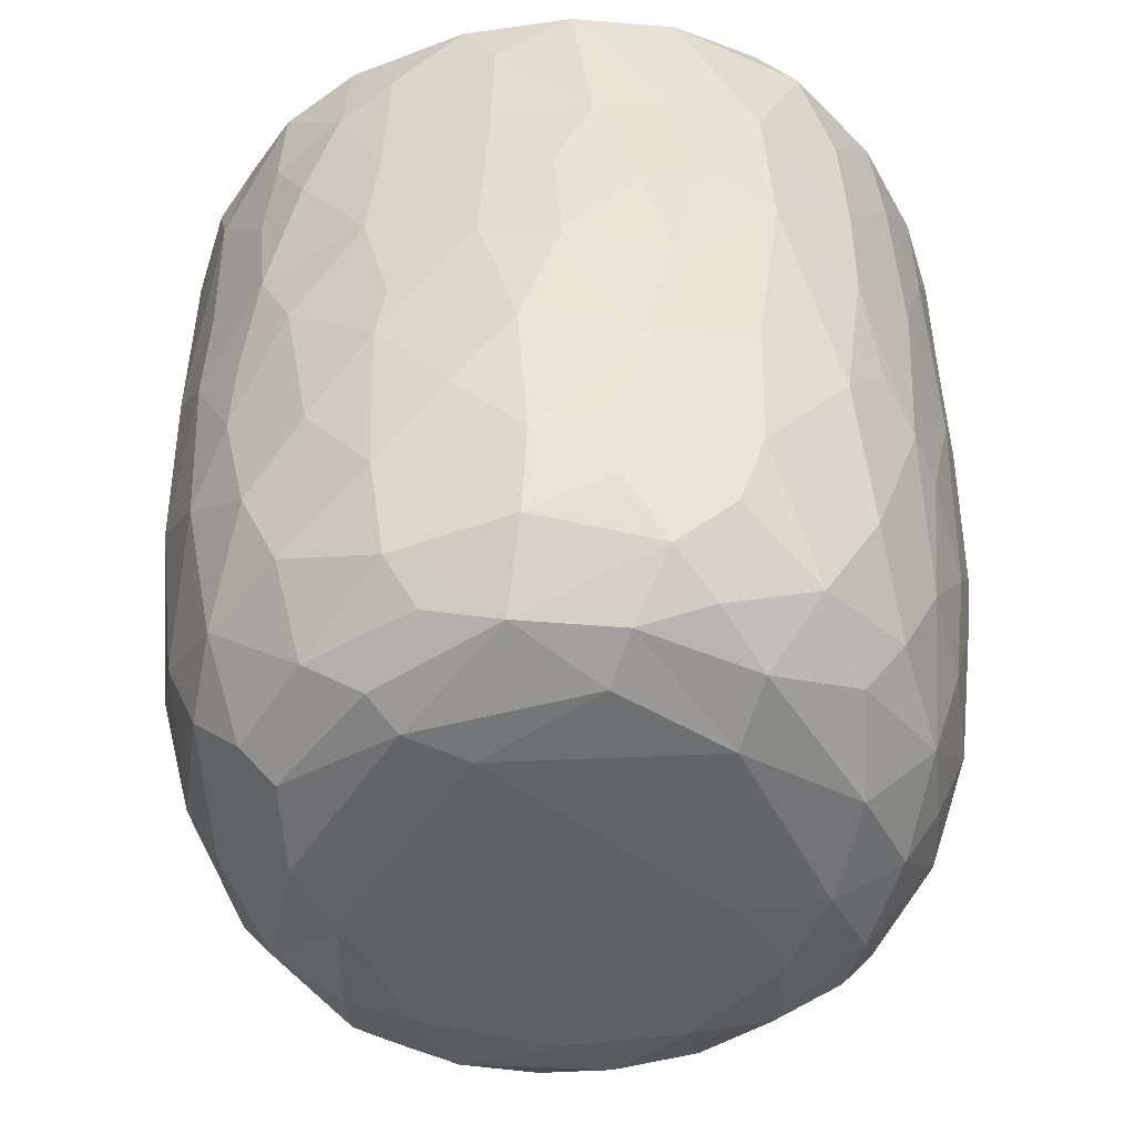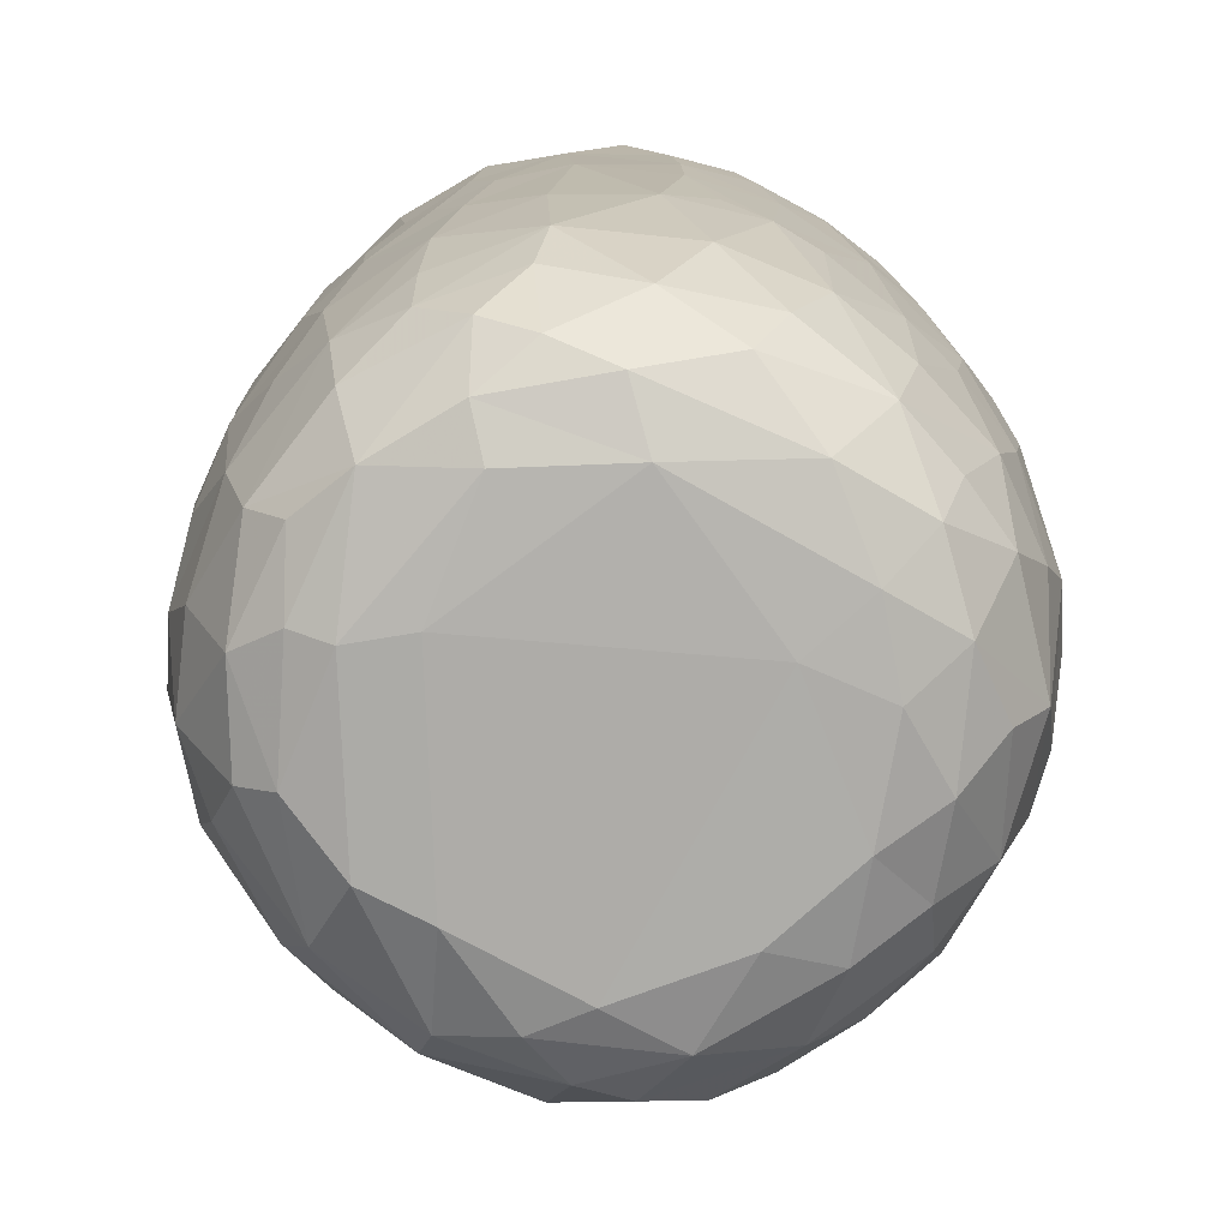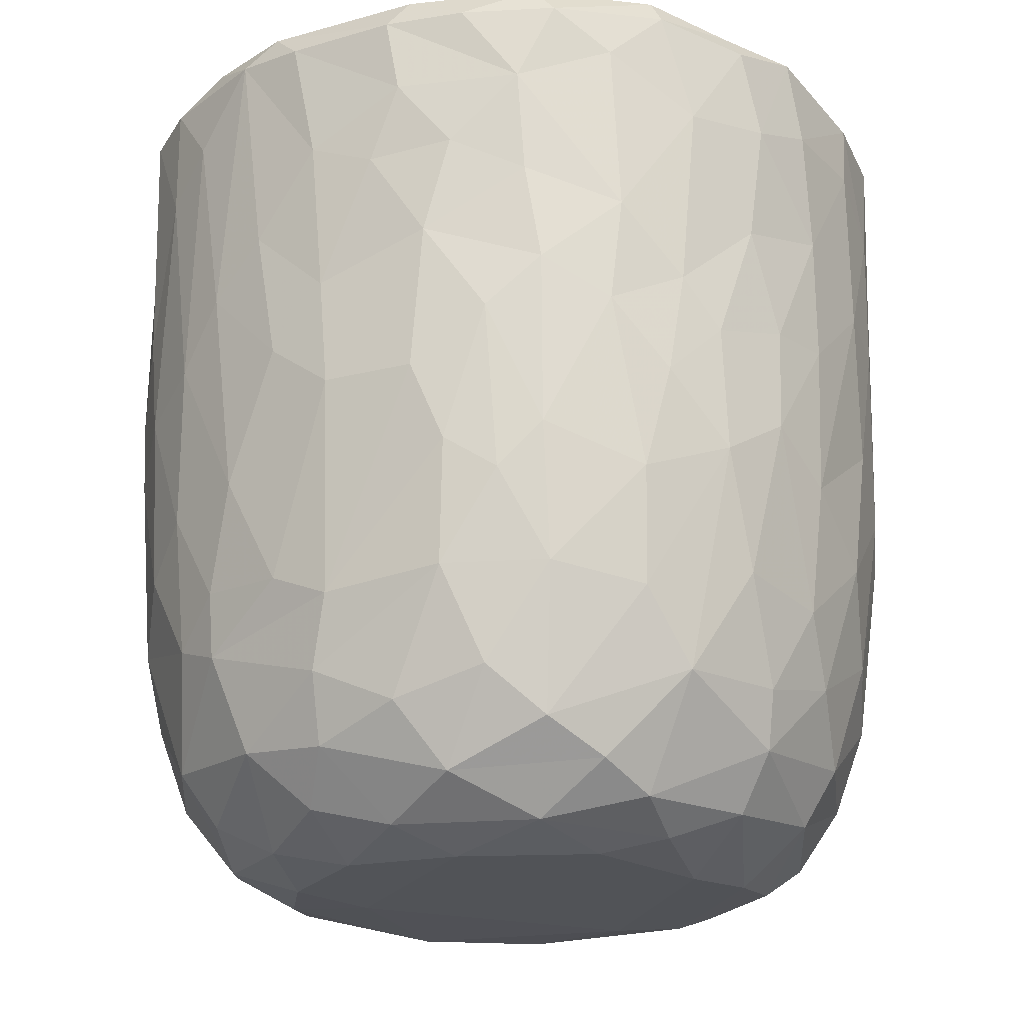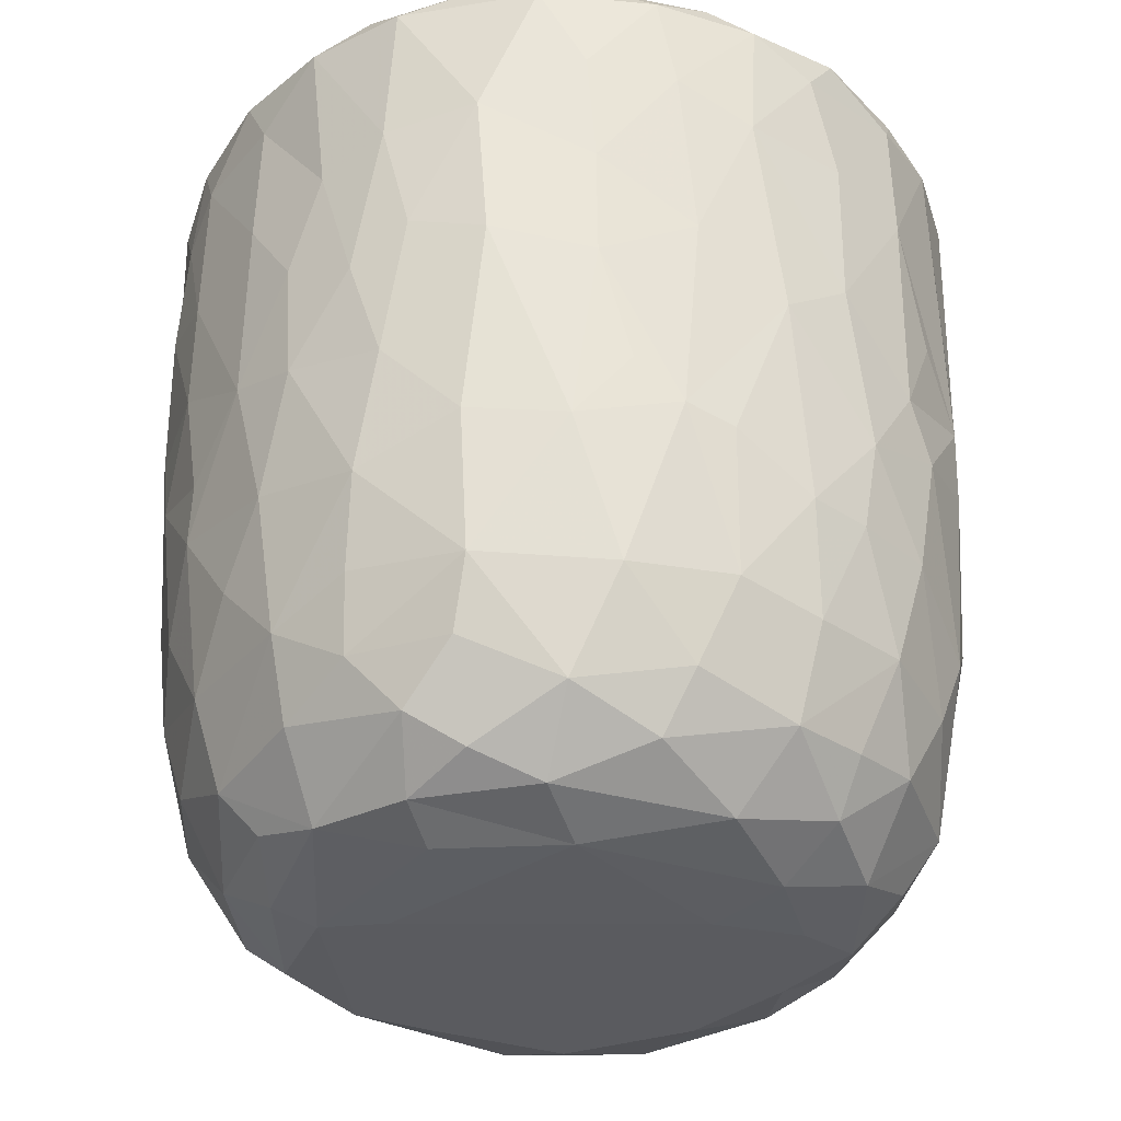
<metadata>
{"format":"obj","ext":"obj","renderer":"f3d","projection":"perspective","resolution":1024,"background":"white","views":[{"elev":-50.6,"azim":-163.9,"up":"+Y"},{"elev":-78.0,"azim":-129.7,"up":"+Y"},{"elev":-21.2,"azim":32.0,"up":"+Y"},{"elev":-34.2,"azim":-125.4,"up":"+Y"}]}
</metadata>
<code>
v 0.1355 -0.05953 -0.8956
v 0.1606 -0.1935 -0.8882
v -0.06467 0.07876 -0.9112
v 0.2024 0.218 -0.8981
v 0.173 0.4605 -0.9102
v -0.08529 0.5112 -0.9167
v -0.2265 0.3128 -0.8942
v 0.1655 0.8132 -0.9075
v -0.08748 0.8186 -0.9091
v -0.311 0.5312 -0.8701
v 0.3003 0.738 -0.8808
v -0.009159 0.951 -0.9136
v -0.2683 0.9319 -0.8901
v -0.004582 -0.4067 -0.8729
v 0.1634 -0.5707 -0.8346
v -0.162 -0.5756 -0.8382
v -0.1502 -0.247 -0.8846
v -0.4074 -0.2981 -0.8103
v -0.2441 0.02899 -0.8853
v 0.3833 0.0274 -0.8406
v -0.4026 0.2295 -0.8402
v 0.3818 0.5149 -0.8596
v 0.2834 0.9779 -0.8673
v -0.05583 0.9945 -0.8784
v -0.361 -0.5128 -0.7883
v 0.3194 -0.353 -0.8316
v -0.4723 -0.02036 -0.7985
v 0.4722 0.2304 -0.8122
v 0.5069 0.4961 -0.7905
v -0.4743 0.5762 -0.8155
v 0.4813 0.7235 -0.8036
v -0.4969 0.9227 -0.8067
v 0.4679 0.9294 -0.8139
v -0.3834 0.9919 -0.8082
v 0.3697 0.994 -0.8071
v -0.1325 -0.7627 -0.7783
v 0.1498 -0.7839 -0.7683
v -0.326 -0.6862 -0.7605
v 0.4769 -0.4713 -0.7473
v 0.5378 -0.1942 -0.7468
v -0.6153 -0.2105 -0.6854
v 0.5202 -0.001199 -0.7691
v -0.5303 0.3021 -0.7772
v 0.6661 0.7417 -0.6728
v 0.3906 -0.6775 -0.7346
v -0.5966 -0.5389 -0.6525
v 0.6512 0.3524 -0.6779
v -0.6578 0.5967 -0.6895
v 0.6256 0.9952 -0.6661
v -0.1475 0.9782 -0.6791
v -0.298 -0.942 -0.5852
v -0.4029 -0.8165 -0.6681
v -0.07131 -0.9314 -0.6635
v 0.09665 -0.8847 -0.6964
v 0.3619 -0.8852 -0.6276
v -0.5339 -0.6951 -0.6376
v 0.5809 -0.6966 -0.6075
v 0.6444 -0.3256 -0.6461
v 0.6625 0.09141 -0.6675
v -0.6716 0.2451 -0.669
v -0.7429 0.9192 -0.5895
v -0.655 0.997 -0.6353
v 0.4358 0.9892 -0.5436
v 0.7226 0.9412 -0.5984
v 0.2401 -0.9544 -0.5773
v -0.464 -0.8891 -0.554
v -0.7608 -0.236 -0.5132
v 0.7901 0.2877 -0.5074
v -0.7678 0.9837 -0.2579
v 0.2672 0.977 -0.5481
v 0.1971 -0.9917 -0.4875
v 0.5494 -0.895 -0.462
v 0.7895 -0.148 -0.4747
v -0.8063 0.1823 -0.4756
v -0.8014 0.7182 -0.4986
v 0.3626 1.003 -0.3615
v -0.2233 -0.9878 -0.4842
v -0.6552 -0.7905 -0.4474
v 0.7452 -0.5783 -0.4386
v -0.8103 0.4429 -0.4816
v 0.8129 0.5937 -0.4696
v -0.7648 0.9903 -0.4638
v 0.4882 -0.9588 -0.3955
v -0.5166 -0.9439 -0.3994
v 0.6672 -0.7672 -0.4403
v -0.8247 -0.0848 -0.402
v 0.8488 0.9403 -0.4096
v -0.7716 -0.558 -0.3952
v 0.07635 -1.002 -0.3855
v -0.4232 -0.9967 -0.2635
v -0.8624 -0.1785 -0.2995
v 0.835 -0.06763 -0.3855
v 0.8773 0.3582 -0.3068
v -0.8613 0.9302 -0.3466
v 0.8091 0.9924 -0.3577
v 0.713 -0.868 -0.1554
v 0.8338 -0.4706 -0.2623
v 0.5334 -0.9842 -0.1853
v -0.6829 -0.8686 -0.2419
v -0.7708 -0.7369 -0.217
v -0.8872 0.2908 -0.2694
v 0.8824 0.6735 -0.305
v -0.8799 0.7026 -0.3074
v 0.5799 1 -0.07124
v 0.7839 -0.7365 -0.184
v -0.8432 -0.5398 -0.1573
v 0.8893 -0.2711 -0.1316
v 0.8904 0.04509 -0.2021
v 0.905 0.9344 -0.1594
v 0.07324 1.011 0.5751
v -0.9126 0.936 -0.1046
v -0.8649 0.9873 -0.2026
v 0.4917 -0.991 -0.01323
v -0.6283 -0.9518 -0.01769
v 0.9167 0.3857 -0.1337
v -0.9163 0.6335 -0.1265
v 0.872 0.985 -0.05875
v -0.8811 -0.2057 -0.1838
v -0.9164 0.157 -0.05271
v 0.9161 0.7743 -0.1227
v -0.3108 -1.001 0.1697
v -0.7774 -0.7912 0.03341
v 0.8417 -0.5873 -0.02759
v -0.888 -0.3071 0.01382
v -0.8741 1.001 0.1216
v 0.4254 -0.989 0.3125
v 0.9 -0.1285 0.07354
v 0.9178 0.4959 0.09255
v 0.5203 1.048 0.0574
v -0.5079 -0.9874 0.2012
v 0.7788 -0.766 0.1546
v 0.8685 -0.4326 0.0801
v 0.9123 0.2138 0.07603
v -0.9131 0.2745 0.1186
v -0.9204 0.8661 0.05249
v 0.4927 1.017 0.2722
v 0.6922 -0.8952 0.1271
v -0.6645 -0.8977 0.2239
v -0.8442 -0.567 0.05254
v 0.8121 -0.636 0.1904
v -0.9131 0.63 0.1246
v -0.9059 0.968 0.133
v 0.9144 0.7784 0.1164
v 0.5681 -0.9582 0.2468
v -0.874 -0.3105 0.1637
v -0.8931 -0.09727 0.1914
v 0.8947 0.9776 0.144
v 0.6852 0.9774 0.1861
v -0.7473 -0.781 0.2203
v -0.8123 -0.5635 0.2868
v 0.8828 -0.025 0.2397
v 0.8302 -0.3945 0.3069
v -0.8662 0.1024 0.3313
v 0.8868 0.2093 0.235
v 0.8842 0.7228 0.286
v 0.8643 0.443 0.3206
v -0.8761 0.5916 0.3313
v -0.8699 0.8925 0.3306
v 0.8148 0.987 0.3205
v -0.8268 -0.3049 0.3624
v 0.8604 0.9257 0.3308
v 0.5086 1.005 0.3676
v -0.3688 -0.9926 0.3716
v 0.6002 -0.8979 0.3919
v -0.7015 -0.7622 0.395
v -0.5377 -0.9358 0.4042
v 0.1477 -0.9922 0.4736
v 0.738 -0.6407 0.4365
v 0.8284 -0.1231 0.3991
v -0.8329 -0.02051 0.4142
v 0.8255 0.1618 0.4191
v -0.819 0.9819 0.3869
v -0.1211 -0.9877 0.514
v -0.8183 0.3248 0.4466
v 0.8052 0.696 0.4841
v 0.3948 -0.9488 0.5178
v -0.7065 -0.5861 0.4988
v 0.6948 -0.4717 0.5567
v -0.7763 0.9261 0.5284
v -0.7206 0.994 0.5492
v 0.3436 0.9841 0.5514
v 0.7275 0.9985 0.5388
v -0.2943 -0.9499 0.5694
v 0.5649 -0.8354 0.5226
v 0.7147 -0.2047 0.5851
v 0.7576 0.03516 0.5426
v -0.7314 0.1997 0.5966
v 0.7794 0.2717 0.5088
v 0.7597 0.9428 0.5465
v -0.6174 0.9991 0.6788
v -0.4529 -0.8708 0.5825
v -0.5169 -0.749 0.642
v -0.6943 -0.4149 0.5799
v 0.4675 0.9803 0.5126
v 0.07937 -0.9441 0.6329
v -0.7127 0.0295 0.6076
v 0.6716 0.1897 0.6534
v 0.6948 0.4294 0.6402
v 0.2653 -0.8609 0.6921
v 0.4942 -0.7602 0.6495
v -0.1043 -0.8967 0.6854
v 0.5431 -0.4327 0.7132
v -0.6395 0.9291 0.7051
v -0.6294 0.365 0.7008
v 0.6799 0.8226 0.655
v 0.3123 0.936 0.6253
v 0.5225 0.9929 0.7458
v -0.231 -0.7667 0.7632
v -0.5732 -0.2819 0.7123
v 0.5512 0.282 0.7587
v 0.5833 0.9251 0.7484
v 0.3944 -0.6517 0.744
v -0.4275 -0.4967 0.7704
v -0.5738 0.1181 0.742
v 0.5463 -0.1168 0.7466
v -0.01661 -0.7851 0.7784
v -0.3028 -0.5413 0.8137
v -0.4368 -0.1782 0.8017
v 0.5189 0.5074 0.7773
v 0.51 0.7464 0.794
v -0.4964 0.6804 0.798
v -0.5035 0.9427 0.7906
v -0.3555 1.001 0.8167
v 0.2468 0.9919 0.8548
v 0.1846 -0.7112 0.7879
v 0.3256 -0.434 0.8217
v 0.4541 -0.2221 0.7905
v 0.003924 -0.6297 0.8392
v -0.2989 -0.3939 0.8353
v 0.3449 -0.147 0.8416
v 0.4382 0.1644 0.817
v -0.411 0.1913 0.833
v 0.3039 0.3678 0.8697
v 0.3617 0.5902 0.8515
v -0.3704 0.7784 0.854
v 0.3858 0.928 0.8423
v 0.05387 -0.4652 0.8697
v -0.09049 -0.4049 0.8708
v -0.2291 -0.1488 0.8707
v 0.2751 0.03448 0.8727
v -0.2865 0.3308 0.8769
v 0.2422 0.7469 0.8931
v -0.2174 0.9426 0.8928
v -0.1281 0.9979 0.8824
v 0.06349 0.03366 0.9024
v -0.0896 0.1433 0.9034
v 0.04446 0.2811 0.9067
v -0.1455 0.4478 0.9025
v 0.1731 0.5709 0.9002
v 0.2089 0.925 0.8974
v -0.04961 0.9278 0.9134
v 0.01603 0.6356 0.9149
f 1 2 3
f 1 3 4
f 3 5 4
f 3 6 5
f 7 6 3
f 6 8 5
f 9 6 10
f 6 9 8
f 11 5 8
f 8 9 12
f 9 13 12
f 14 2 15
f 16 17 14
f 14 17 2
f 17 18 19
f 19 3 17
f 17 3 2
f 2 1 20
f 20 1 4
f 19 21 7
f 7 3 19
f 5 22 4
f 10 6 7
f 11 22 5
f 10 13 9
f 8 12 23
f 8 23 11
f 24 12 13
f 12 24 23
f 16 14 15
f 25 18 16
f 15 2 26
f 18 17 16
f 2 20 26
f 27 19 18
f 27 21 19
f 20 4 28
f 4 22 28
f 21 10 7
f 29 28 22
f 30 10 21
f 31 22 11
f 30 13 10
f 32 13 30
f 11 33 31
f 23 33 11
f 34 13 32
f 34 24 13
f 35 33 23
f 24 35 23
f 36 16 37
f 16 15 37
f 38 16 36
f 38 25 16
f 39 26 40
f 27 18 41
f 26 20 40
f 20 42 40
f 20 28 42
f 27 43 21
f 30 21 43
f 31 29 22
f 29 31 44
f 37 15 45
f 25 38 46
f 39 45 15
f 26 39 15
f 29 47 28
f 30 43 48
f 47 29 44
f 48 32 30
f 31 33 44
f 44 33 49
f 49 33 35
f 34 50 24
f 51 52 53
f 52 36 53
f 53 36 37
f 53 37 54
f 52 38 36
f 37 45 55
f 46 38 56
f 57 45 39
f 18 25 46
f 58 39 40
f 42 28 59
f 60 43 27
f 59 28 47
f 61 32 48
f 32 62 34
f 63 49 35
f 37 55 54
f 57 55 45
f 52 56 38
f 39 58 57
f 18 46 41
f 59 40 42
f 41 60 27
f 48 43 60
f 64 44 49
f 62 32 61
f 62 50 34
f 54 65 53
f 55 65 54
f 66 56 52
f 40 59 58
f 41 67 60
f 59 47 68
f 68 47 44
f 62 69 50
f 50 70 24
f 70 35 24
f 35 70 63
f 65 71 53
f 66 52 51
f 57 72 55
f 41 46 67
f 73 58 59
f 60 67 74
f 75 61 48
f 76 70 50
f 77 51 53
f 78 56 66
f 46 56 78
f 58 79 57
f 58 73 79
f 73 59 68
f 48 80 75
f 44 81 68
f 44 64 81
f 62 61 82
f 82 69 62
f 50 69 76
f 77 53 71
f 55 83 65
f 72 83 55
f 66 84 78
f 85 72 57
f 86 74 67
f 80 48 60
f 80 60 74
f 64 87 81
f 49 87 64
f 84 66 51
f 78 88 46
f 88 67 46
f 89 77 71
f 51 90 84
f 90 51 77
f 83 71 65
f 79 85 57
f 91 86 67
f 73 68 92
f 68 81 93
f 94 61 75
f 61 94 82
f 70 76 63
f 87 49 95
f 96 72 85
f 73 97 79
f 68 93 92
f 98 89 71
f 78 84 99
f 78 100 88
f 91 67 88
f 92 97 73
f 91 74 86
f 80 74 101
f 102 93 81
f 80 103 75
f 87 102 81
f 76 104 63
f 83 98 71
f 96 83 72
f 96 85 105
f 85 79 105
f 79 97 105
f 106 91 88
f 92 107 97
f 91 101 74
f 93 108 92
f 80 101 103
f 103 94 75
f 87 109 102
f 110 76 69
f 63 104 49
f 98 83 96
f 99 100 78
f 106 88 100
f 92 108 107
f 111 94 103
f 82 94 112
f 89 90 77
f 113 89 98
f 99 84 114
f 102 115 93
f 103 101 116
f 95 117 87
f 117 109 87
f 112 69 82
f 91 106 118
f 119 91 118
f 119 101 91
f 115 108 93
f 109 120 102
f 111 112 94
f 49 104 95
f 104 117 95
f 114 84 90
f 116 101 119
f 115 102 120
f 103 116 111
f 89 121 90
f 99 122 100
f 97 123 105
f 97 107 123
f 118 106 124
f 111 125 112
f 126 121 89
f 113 126 89
f 122 99 114
f 122 106 100
f 108 127 107
f 124 119 118
f 120 128 115
f 125 69 112
f 129 117 104
f 90 130 114
f 131 96 105
f 107 132 123
f 115 127 108
f 115 133 127
f 134 116 119
f 135 111 116
f 110 136 76
f 136 104 76
f 121 130 90
f 113 98 137
f 96 137 98
f 122 114 138
f 105 123 131
f 106 122 139
f 139 124 106
f 132 140 123
f 141 116 134
f 141 135 116
f 142 111 135
f 109 143 120
f 111 142 125
f 136 129 104
f 144 113 137
f 96 131 137
f 140 131 123
f 145 124 139
f 107 127 132
f 128 133 115
f 138 114 130
f 146 124 145
f 124 146 119
f 134 119 146
f 120 143 128
f 109 147 143
f 109 117 147
f 148 117 129
f 138 149 122
f 122 150 139
f 127 151 132
f 133 151 127
f 148 147 117
f 126 113 144
f 150 122 149
f 145 139 150
f 132 152 140
f 152 132 151
f 153 134 146
f 133 154 151
f 147 155 143
f 136 148 129
f 154 128 156
f 133 128 154
f 157 141 134
f 156 128 155
f 155 128 143
f 157 135 141
f 158 142 135
f 148 159 147
f 160 145 150
f 157 134 153
f 158 135 157
f 147 161 155
f 136 162 148
f 163 130 121
f 164 144 137
f 138 165 149
f 164 137 131
f 165 150 149
f 160 146 145
f 159 161 147
f 125 110 69
f 162 159 148
f 163 166 130
f 167 121 126
f 138 130 166
f 168 164 131
f 168 131 140
f 151 169 152
f 170 146 160
f 153 146 170
f 154 156 171
f 172 142 158
f 142 172 125
f 173 163 121
f 152 168 140
f 154 171 151
f 174 157 153
f 175 156 155
f 175 155 161
f 176 167 126
f 176 126 144
f 164 176 144
f 165 138 166
f 177 150 165
f 169 168 152
f 169 178 168
f 151 171 169
f 179 158 157
f 172 180 125
f 181 136 110
f 162 182 159
f 167 173 121
f 183 166 163
f 164 168 184
f 177 160 150
f 178 169 185
f 186 169 171
f 153 170 187
f 153 187 174
f 156 188 171
f 175 188 156
f 161 189 175
f 189 159 182
f 189 161 159
f 180 190 125
f 181 162 136
f 163 173 183
f 166 183 191
f 184 176 164
f 166 192 165
f 191 192 166
f 193 160 177
f 185 169 186
f 171 188 186
f 179 172 158
f 172 179 180
f 190 110 125
f 194 182 162
f 181 194 162
f 195 167 176
f 177 165 192
f 193 170 160
f 170 196 187
f 197 186 188
f 198 188 175
f 179 157 187
f 187 157 174
f 195 173 167
f 199 195 176
f 168 200 184
f 193 177 192
f 200 168 178
f 196 170 193
f 173 201 183
f 184 199 176
f 178 185 202
f 186 197 185
f 188 198 197
f 203 179 204
f 189 205 175
f 203 180 179
f 110 206 181
f 181 206 194
f 194 207 182
f 201 173 195
f 183 208 191
f 208 183 201
f 184 200 199
f 202 200 178
f 196 193 209
f 197 198 210
f 179 187 204
f 198 175 205
f 203 190 180
f 189 182 211
f 208 192 191
f 199 200 212
f 200 202 212
f 192 213 193
f 193 213 209
f 214 196 209
f 185 197 215
f 187 196 214
f 189 211 205
f 182 207 211
f 195 216 201
f 195 199 216
f 217 213 192
f 209 213 218
f 185 215 202
f 209 218 214
f 197 210 215
f 214 204 187
f 219 198 220
f 205 220 198
f 203 204 221
f 211 220 205
f 190 203 222
f 190 223 110
f 224 194 206
f 201 216 208
f 225 216 199
f 217 192 208
f 212 225 199
f 225 212 226
f 202 226 212
f 226 202 227
f 215 227 202
f 214 221 204
f 198 219 210
f 222 203 221
f 223 190 222
f 224 207 194
f 228 208 216
f 225 228 216
f 217 208 228
f 213 217 229
f 213 229 218
f 230 227 231
f 215 231 227
f 232 214 218
f 210 231 215
f 221 214 232
f 210 219 233
f 220 234 219
f 221 235 222
f 236 220 211
f 207 224 236
f 207 236 211
f 110 224 206
f 225 226 228
f 237 228 226
f 237 217 228
f 238 229 217
f 238 217 237
f 230 237 226
f 229 238 239
f 227 230 226
f 229 239 218
f 240 230 231
f 232 218 239
f 210 233 231
f 235 232 241
f 235 221 232
f 219 234 233
f 220 242 234
f 235 243 222
f 243 223 222
f 243 244 223
f 223 244 110
f 244 224 110
f 245 238 237
f 239 238 245
f 240 245 237
f 240 237 230
f 246 239 245
f 241 232 239
f 241 239 246
f 233 247 245
f 233 245 240
f 231 233 240
f 248 241 246
f 248 243 241
f 234 249 233
f 243 235 241
f 242 249 234
f 250 242 220
f 220 236 250
f 224 250 236
f 244 243 251
f 244 251 250
f 224 244 250
f 247 246 245
f 248 246 247
f 252 248 247
f 252 247 249
f 233 249 247
f 243 248 252
f 251 243 252
f 252 249 242
f 251 252 242
f 250 251 242

</code>
